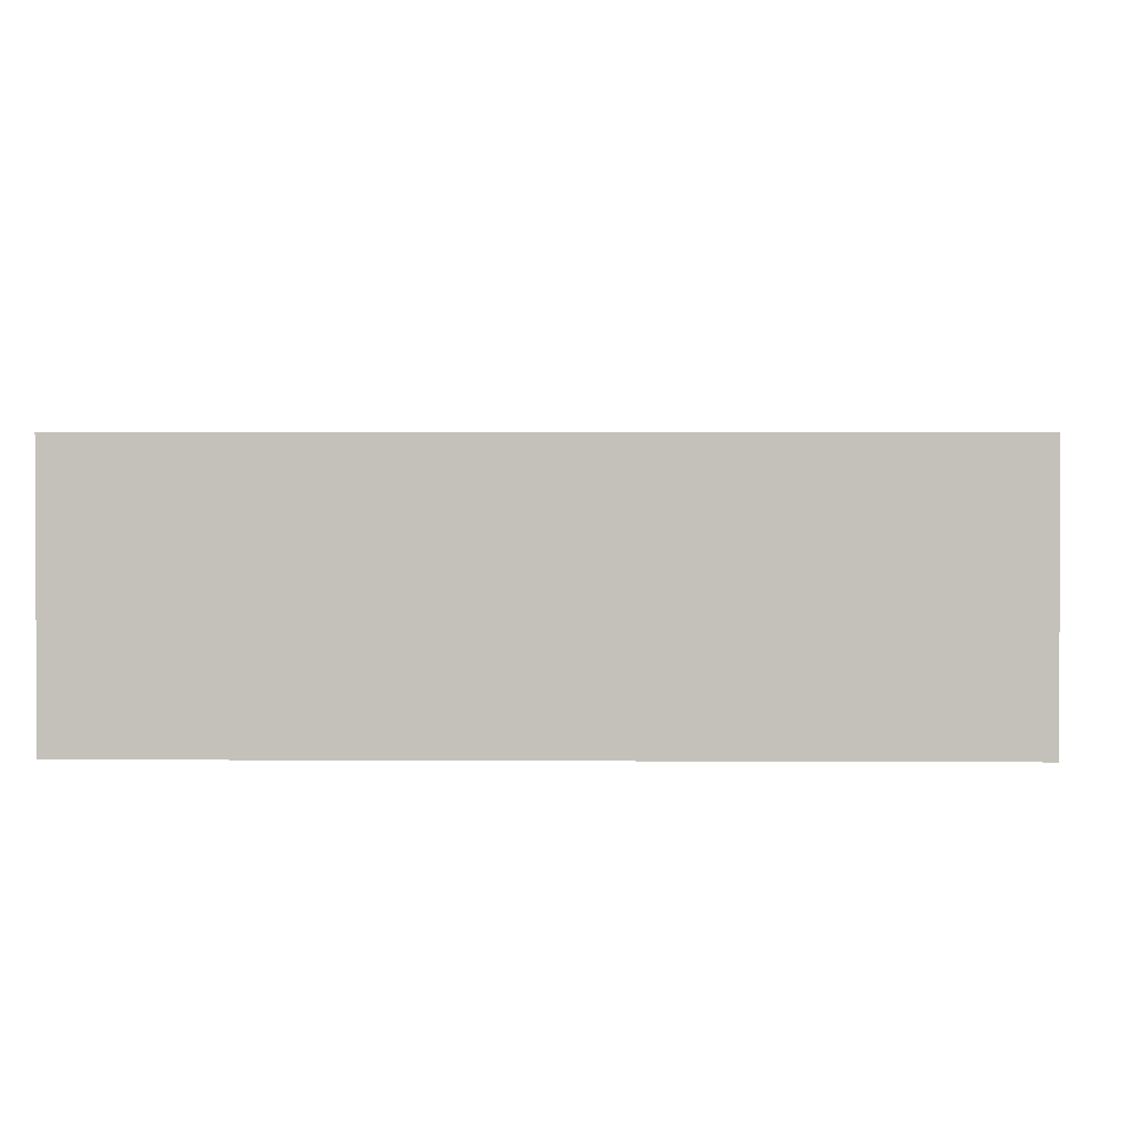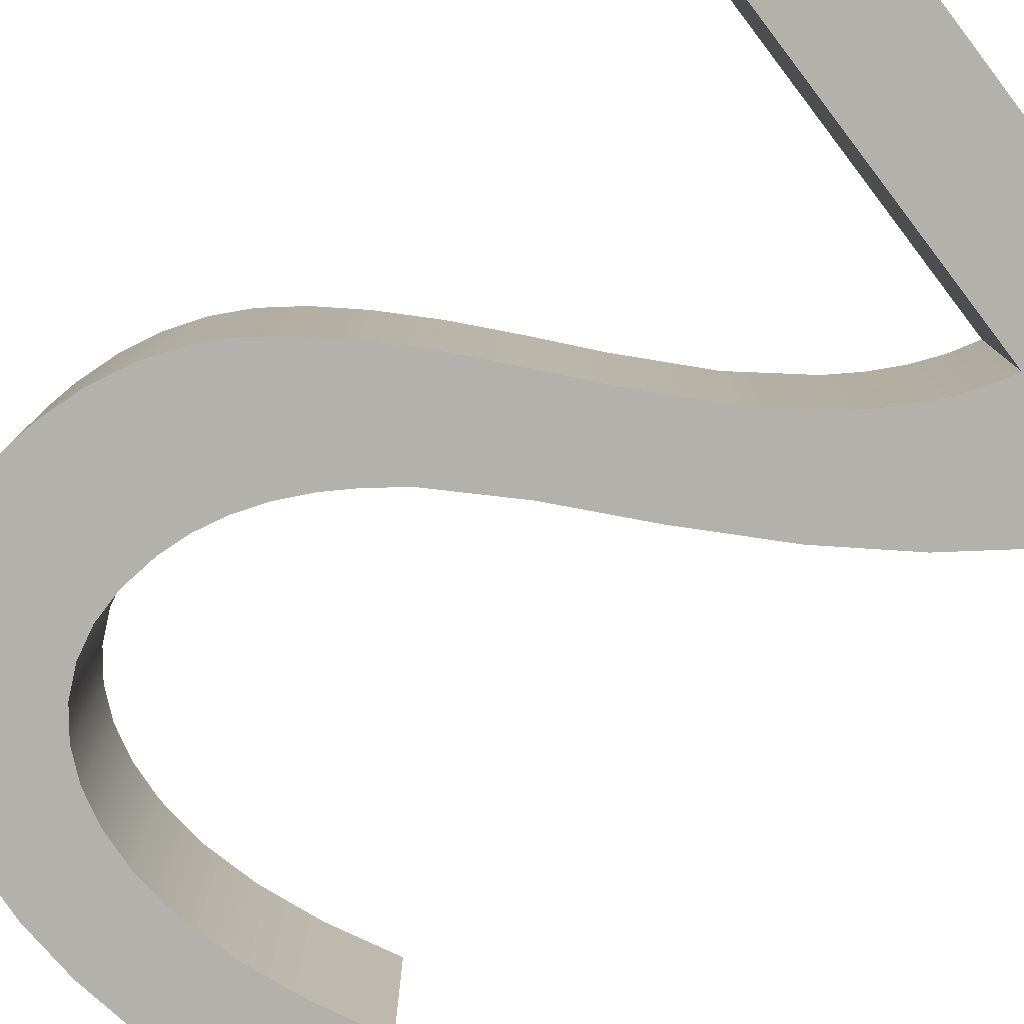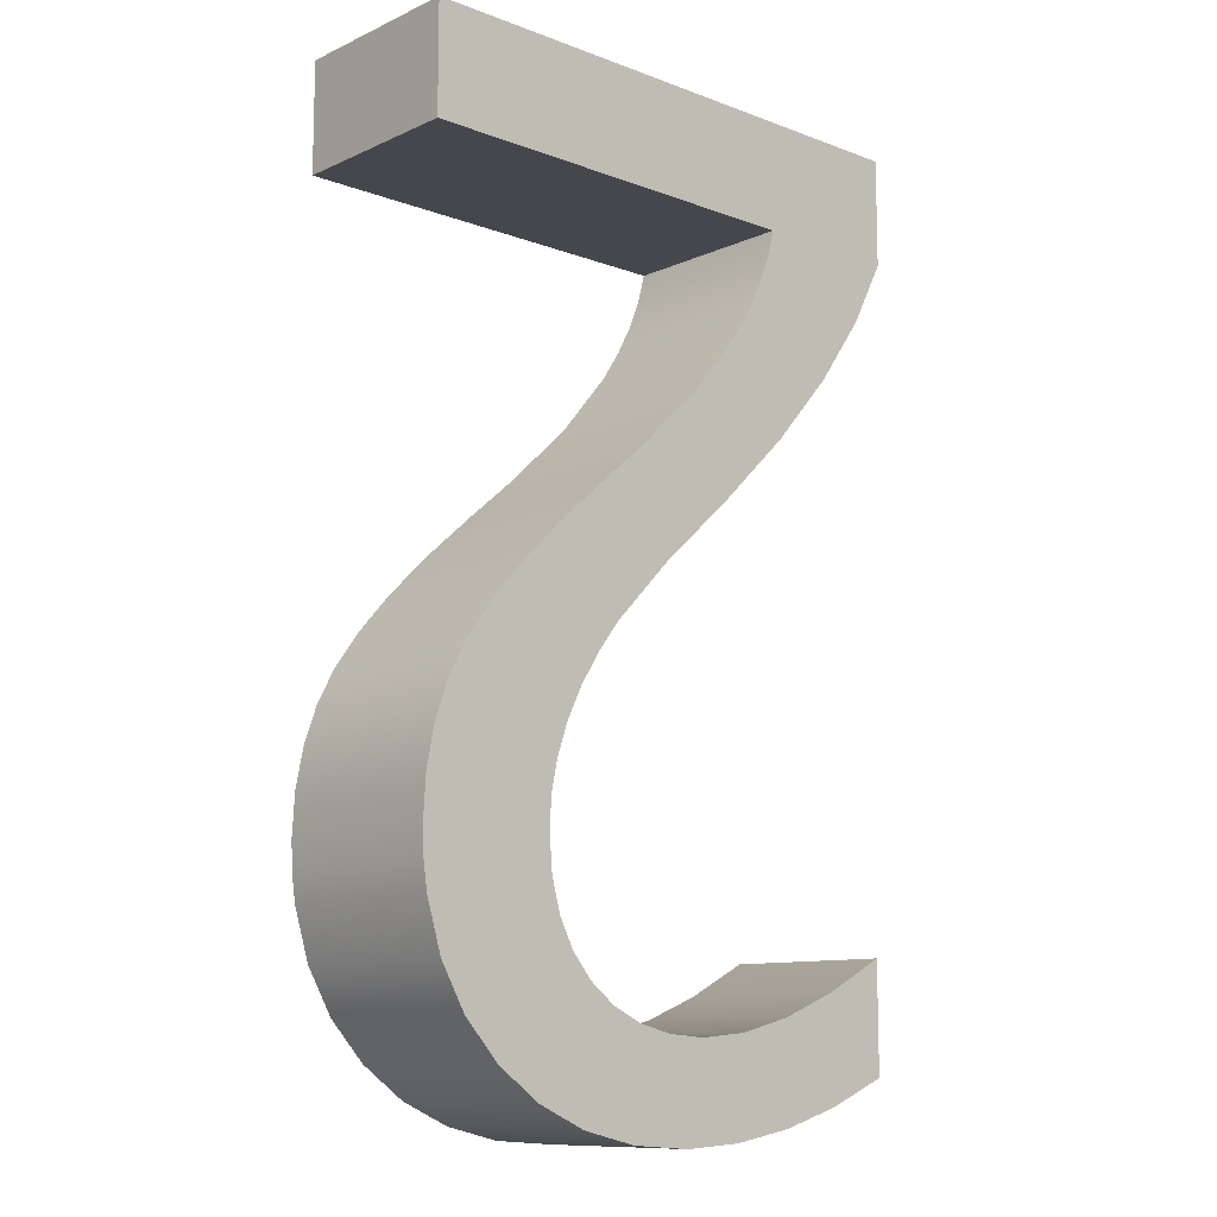
<metadata>
{"format":"obj","ext":"obj","renderer":"f3d","projection":"perspective","resolution":1024,"background":"white","views":[{"elev":2.0,"azim":-178.4,"up":"+Z"},{"elev":-78.9,"azim":127.5,"up":"+Z"},{"elev":-10.9,"azim":137.5,"up":"+Y"}]}
</metadata>
<code>
g shellDeformer1Set tweakSet1 tweakSet2 vectorAdjust1Set
v -0.3805 0.7543 0.1289
v 0.4163 0.7543 0.1289
v 0.4163 0.5979 0.1289
v -0.1652 0.5979 0.1289
v -0.154 0.5562 0.1289
v -0.1372 0.5141 0.1289
v -0.1147 0.4714 0.1289
v -0.08655 0.4283 0.1289
v -0.01329 0.3404 0.1289
v 0.08258 0.2506 0.1289
v 0.1513 0.1918 0.1289
v 0.2234 0.1278 0.1289
v 0.283 0.06876 0.1289
v 0.3303 0.01472 0.1289
v 0.3652 -0.03434 0.1289
v 0.3903 -0.08262 0.1289
v 0.4083 -0.1343 0.1289
v 0.4191 -0.1893 0.1289
v 0.4226 -0.2478 0.1289
v 0.4209 -0.2886 0.1289
v 0.4155 -0.3273 0.1289
v 0.3943 -0.3986 0.1289
v 0.3588 -0.4616 0.1289
v 0.3091 -0.5164 0.1289
v 0.2477 -0.5607 0.1289
v 0.177 -0.5924 0.1289
v 0.09691 -0.6114 0.1289
v 0.007511 -0.6177 0.1289
v -0.08078 -0.6124 0.1289
v -0.1693 -0.5967 0.1289
g default
v -0.2581 -0.5704 0.1289
v -0.347 -0.5336 0.1289
v -0.347 -0.3771 0.1289
v -0.2558 -0.4238 0.1289
v -0.1709 -0.4572 0.1289
v -0.09237 -0.4772 0.1289
v -0.02013 -0.4838 0.1289
v 0.03583 -0.4798 0.1289
v 0.08541 -0.4678 0.1289
v 0.1286 -0.4477 0.1289
v 0.1654 -0.4196 0.1289
v 0.1949 -0.3845 0.1289
v 0.2159 -0.3434 0.1289
v 0.2285 -0.2963 0.1289
v 0.2327 -0.2433 0.1289
v 0.2296 -0.1994 0.1289
v 0.2204 -0.1554 0.1289
v 0.205 -0.1113 0.1289
v 0.1835 -0.06713 0.1289
v 0.1558 -0.02288 0.1289
v 0.122 0.02145 0.1289
v 0.03585 0.1104 0.1289
v -0.06621 0.2017 0.1289
v -0.1746 0.3069 0.1289
v -0.2631 0.4079 0.1289
v -0.3317 0.5049 0.1289
v -0.3805 0.5979 0.1289
v -0.3805 0.7543 0.06491
v 0.4163 0.7543 0.06491
v 0.4163 0.5979 0.06491
v -0.1652 0.5979 0.06491
v -0.154 0.5562 0.06491
v -0.1372 0.5141 0.06491
v -0.1147 0.4714 0.06491
v -0.08655 0.4283 0.06491
v -0.01329 0.3404 0.06491
v 0.08258 0.2506 0.06491
v 0.1513 0.1918 0.06491
v 0.2234 0.1278 0.06491
v 0.283 0.06876 0.06491
v 0.3303 0.01472 0.06491
v 0.3652 -0.03434 0.06491
v 0.3903 -0.08262 0.06491
v 0.4083 -0.1343 0.06491
v 0.4191 -0.1893 0.06491
v 0.4226 -0.2478 0.06491
v 0.4209 -0.2886 0.06491
v 0.4155 -0.3273 0.06491
v 0.3943 -0.3986 0.06491
v 0.3588 -0.4616 0.06491
v 0.3091 -0.5164 0.06491
v 0.2477 -0.5607 0.06491
v 0.177 -0.5924 0.06491
v 0.09691 -0.6114 0.06491
v 0.007511 -0.6177 0.06491
v -0.08078 -0.6124 0.06491
v -0.1693 -0.5967 0.06491
v -0.2581 -0.5704 0.06491
v -0.347 -0.5336 0.06491
v -0.347 -0.3771 0.06491
v -0.2558 -0.4238 0.06491
v -0.1709 -0.4572 0.06491
v -0.09237 -0.4772 0.06491
v -0.02013 -0.4838 0.06491
v 0.03583 -0.4798 0.06491
v 0.08541 -0.4678 0.06491
v 0.1286 -0.4477 0.06491
v 0.1654 -0.4196 0.06491
v 0.1949 -0.3845 0.06491
v 0.2159 -0.3434 0.06491
v 0.2285 -0.2963 0.06491
v 0.2327 -0.2433 0.06491
v 0.2296 -0.1994 0.06491
v 0.2204 -0.1554 0.06491
v 0.205 -0.1113 0.06491
v 0.1835 -0.06713 0.06491
v 0.1558 -0.02288 0.06491
v 0.122 0.02145 0.06491
v 0.03585 0.1104 0.06491
v -0.06621 0.2017 0.06491
v -0.1746 0.3069 0.06491
v -0.2631 0.4079 0.06491
v -0.3317 0.5049 0.06491
v -0.3805 0.5979 0.06491
v -0.3805 0.7543 0.00092
v 0.4163 0.7543 0.00092
v 0.4163 0.5979 0.00092
v -0.1652 0.5979 0.00092
v -0.154 0.5562 0.00092
v -0.1372 0.5141 0.00092
v -0.1147 0.4714 0.00092
v -0.08655 0.4283 0.00092
v -0.01329 0.3404 0.00092
v 0.08258 0.2506 0.00092
v 0.1513 0.1918 0.00092
v 0.2234 0.1278 0.00092
v 0.283 0.06876 0.00092
v 0.3303 0.01472 0.00092
v 0.3652 -0.03434 0.00092
v 0.3903 -0.08262 0.00092
v 0.4083 -0.1343 0.00092
v 0.4191 -0.1893 0.00092
v 0.4226 -0.2478 0.00092
v 0.4209 -0.2886 0.00092
v 0.4155 -0.3273 0.00092
v 0.3943 -0.3986 0.00092
v 0.3588 -0.4616 0.00092
v 0.3091 -0.5164 0.00092
v 0.2477 -0.5607 0.00092
v 0.177 -0.5924 0.00092
v 0.09691 -0.6114 0.00092
v 0.007511 -0.6177 0.00092
v -0.08078 -0.6124 0.00092
v -0.1693 -0.5967 0.00092
v -0.2581 -0.5704 0.00092
v -0.347 -0.5336 0.00092
v -0.347 -0.3771 0.00092
v -0.2558 -0.4238 0.00092
v -0.1709 -0.4572 0.00092
v -0.09237 -0.4772 0.00092
v -0.02013 -0.4838 0.00092
v 0.03583 -0.4798 0.00092
v 0.08541 -0.4678 0.00092
v 0.1286 -0.4477 0.00092
v 0.1654 -0.4196 0.00092
v 0.1949 -0.3845 0.00092
v 0.2159 -0.3434 0.00092
v 0.2285 -0.2963 0.00092
v 0.2327 -0.2433 0.00092
v 0.2296 -0.1994 0.00092
v 0.2204 -0.1554 0.00092
v 0.205 -0.1113 0.00092
v 0.1835 -0.06713 0.00092
v 0.1558 -0.02288 0.00092
v 0.122 0.02145 0.00092
v 0.03585 0.1104 0.00092
v -0.06621 0.2017 0.00092
v -0.1746 0.3069 0.00092
v -0.2631 0.4079 0.00092
v -0.3317 0.5049 0.00092
v -0.3805 0.5979 0.00092
v -0.3805 0.7543 -0.06307
v 0.4163 0.7543 -0.06307
v 0.4163 0.5979 -0.06307
v -0.1652 0.5979 -0.06307
v -0.154 0.5562 -0.06307
v -0.1372 0.5141 -0.06307
v -0.1147 0.4714 -0.06307
v -0.08655 0.4283 -0.06307
v -0.01329 0.3404 -0.06307
v 0.08258 0.2506 -0.06307
v 0.1513 0.1918 -0.06307
v 0.2234 0.1278 -0.06307
v 0.283 0.06876 -0.06307
v 0.3303 0.01472 -0.06307
v 0.3652 -0.03434 -0.06307
v 0.3903 -0.08262 -0.06307
v 0.4083 -0.1343 -0.06307
v 0.4191 -0.1893 -0.06307
v 0.4226 -0.2478 -0.06307
v 0.4209 -0.2886 -0.06307
v 0.4155 -0.3273 -0.06307
v 0.3943 -0.3986 -0.06307
v 0.3588 -0.4616 -0.06307
v 0.3091 -0.5164 -0.06307
v 0.2477 -0.5607 -0.06307
v 0.177 -0.5924 -0.06307
v 0.09691 -0.6114 -0.06307
v 0.007511 -0.6177 -0.06307
v -0.08078 -0.6124 -0.06307
v -0.1693 -0.5967 -0.06307
v -0.2581 -0.5704 -0.06307
v -0.347 -0.5336 -0.06307
v -0.347 -0.3771 -0.06307
v -0.2558 -0.4238 -0.06307
v -0.1709 -0.4572 -0.06307
v -0.09237 -0.4772 -0.06307
v -0.02013 -0.4838 -0.06307
v 0.03583 -0.4798 -0.06307
v 0.08541 -0.4678 -0.06307
v 0.1286 -0.4477 -0.06307
v 0.1654 -0.4196 -0.06307
v 0.1949 -0.3845 -0.06307
v 0.2159 -0.3434 -0.06307
v 0.2285 -0.2963 -0.06307
v 0.2327 -0.2433 -0.06307
v 0.2296 -0.1994 -0.06307
v 0.2204 -0.1554 -0.06307
v 0.205 -0.1113 -0.06307
v 0.1835 -0.06713 -0.06307
v 0.1558 -0.02288 -0.06307
v 0.122 0.02145 -0.06307
v 0.03585 0.1104 -0.06307
v -0.06621 0.2017 -0.06307
v -0.1746 0.3069 -0.06307
v -0.2631 0.4079 -0.06307
v -0.3317 0.5049 -0.06307
v -0.3805 0.5979 -0.06307
v -0.3805 0.7543 -0.1271
v 0.4163 0.7543 -0.1271
v 0.4163 0.5979 -0.1271
v -0.1652 0.5979 -0.1271
v -0.154 0.5562 -0.1271
v -0.1372 0.5141 -0.1271
v -0.1147 0.4714 -0.1271
v -0.08655 0.4283 -0.1271
v -0.01329 0.3404 -0.1271
v 0.08258 0.2506 -0.1271
v 0.1513 0.1918 -0.1271
v 0.2234 0.1278 -0.1271
v 0.283 0.06876 -0.1271
v 0.3303 0.01472 -0.1271
v 0.3652 -0.03434 -0.1271
v 0.3903 -0.08262 -0.1271
v 0.4083 -0.1343 -0.1271
v 0.4191 -0.1893 -0.1271
v 0.4226 -0.2478 -0.1271
v 0.4209 -0.2886 -0.1271
v 0.4155 -0.3273 -0.1271
v 0.3943 -0.3986 -0.1271
v 0.3588 -0.4616 -0.1271
v 0.3091 -0.5164 -0.1271
v 0.2477 -0.5607 -0.1271
v 0.177 -0.5924 -0.1271
v 0.09691 -0.6114 -0.1271
v 0.007511 -0.6177 -0.1271
v -0.08078 -0.6124 -0.1271
v -0.1693 -0.5967 -0.1271
v -0.2581 -0.5704 -0.1271
v -0.347 -0.5336 -0.1271
v -0.347 -0.3771 -0.1271
v -0.2558 -0.4238 -0.1271
v -0.1709 -0.4572 -0.1271
v -0.09237 -0.4772 -0.1271
v -0.02013 -0.4838 -0.1271
v 0.03583 -0.4798 -0.1271
v 0.08541 -0.4678 -0.1271
v 0.1286 -0.4477 -0.1271
v 0.1654 -0.4196 -0.1271
v 0.1949 -0.3845 -0.1271
v 0.2159 -0.3434 -0.1271
v 0.2285 -0.2963 -0.1271
v 0.2327 -0.2433 -0.1271
v 0.2296 -0.1994 -0.1271
v 0.2204 -0.1554 -0.1271
v 0.205 -0.1113 -0.1271
v 0.1835 -0.06713 -0.1271
v 0.1558 -0.02288 -0.1271
v 0.122 0.02145 -0.1271
v 0.03585 0.1104 -0.1271
v -0.06621 0.2017 -0.1271
v -0.1746 0.3069 -0.1271
v -0.2631 0.4079 -0.1271
v -0.3317 0.5049 -0.1271
v -0.3805 0.5979 -0.1271
g typeMesh1
f 33 32 34
f 32 31 34
f 34 31 35
f 31 30 35
f 35 30 36
f 30 29 36
f 36 29 37
f 29 28 37
f 37 28 38
f 28 27 38
f 38 27 39
f 27 26 39
f 39 26 40
f 26 25 40
f 40 25 41
f 25 24 41
f 41 24 42
f 24 23 42
f 42 23 43
f 23 22 43
f 22 21 43
f 43 21 44
f 21 20 44
f 44 20 45
f 20 19 45
f 19 18 45
f 45 18 46
f 18 17 46
f 46 17 47
f 17 16 47
f 47 16 48
f 16 15 48
f 15 14 48
f 48 14 49
f 14 13 49
f 49 13 50
f 13 12 50
f 50 12 51
f 51 12 52
f 12 11 52
f 11 10 52
f 52 10 53
f 10 9 53
f 53 9 54
f 9 8 54
f 54 8 55
f 8 7 55
f 7 6 55
f 55 6 56
f 6 5 56
f 3 2 4
f 2 1 4
f 1 57 4
f 57 56 4
f 56 5 4
f 1 2 58
f 58 2 59
f 2 3 59
f 59 3 60
f 3 4 60
f 60 4 61
f 4 5 61
f 61 5 62
f 5 6 62
f 62 6 63
f 6 7 63
f 63 7 64
f 7 8 64
f 64 8 65
f 8 9 65
f 65 9 66
f 9 10 66
f 66 10 67
f 10 11 67
f 67 11 68
f 11 12 68
f 68 12 69
f 12 13 69
f 69 13 70
f 13 14 70
f 70 14 71
f 14 15 71
f 71 15 72
f 15 16 72
f 72 16 73
f 16 17 73
f 73 17 74
f 17 18 74
f 74 18 75
f 18 19 75
f 75 19 76
f 19 20 76
f 76 20 77
f 20 21 77
f 77 21 78
f 21 22 78
f 78 22 79
f 22 23 79
f 79 23 80
f 23 24 80
f 80 24 81
f 24 25 81
f 81 25 82
f 25 26 82
f 82 26 83
f 26 27 83
f 83 27 84
f 27 28 84
f 84 28 85
f 28 29 85
f 85 29 86
f 29 30 86
f 86 30 87
f 30 31 87
f 87 31 88
f 31 32 88
f 88 32 89
f 32 33 89
f 89 33 90
f 33 34 90
f 90 34 91
f 34 35 91
f 91 35 92
f 35 36 92
f 92 36 93
f 36 37 93
f 93 37 94
f 37 38 94
f 94 38 95
f 38 39 95
f 95 39 96
f 39 40 96
f 96 40 97
f 40 41 97
f 97 41 98
f 41 42 98
f 98 42 99
f 42 43 99
f 99 43 100
f 43 44 100
f 100 44 101
f 44 45 101
f 101 45 102
f 45 46 102
f 102 46 103
f 46 47 103
f 103 47 104
f 47 48 104
f 104 48 105
f 48 49 105
f 105 49 106
f 49 50 106
f 106 50 107
f 50 51 107
f 107 51 108
f 51 52 108
f 108 52 109
f 52 53 109
f 109 53 110
f 53 54 110
f 110 54 111
f 54 55 111
f 111 55 112
f 55 56 112
f 112 56 113
f 56 57 113
f 113 57 114
f 57 1 114
f 114 1 58
f 58 59 115
f 115 59 116
f 59 60 116
f 116 60 117
f 60 61 117
f 117 61 118
f 61 62 118
f 118 62 119
f 62 63 119
f 119 63 120
f 63 64 120
f 120 64 121
f 64 65 121
f 121 65 122
f 65 66 122
f 122 66 123
f 66 67 123
f 123 67 124
f 67 68 124
f 124 68 125
f 68 69 125
f 125 69 126
f 69 70 126
f 126 70 127
f 70 71 127
f 127 71 128
f 71 72 128
f 128 72 129
f 72 73 129
f 129 73 130
f 73 74 130
f 130 74 131
f 74 75 131
f 131 75 132
f 75 76 132
f 132 76 133
f 76 77 133
f 133 77 134
f 77 78 134
f 134 78 135
f 78 79 135
f 135 79 136
f 79 80 136
f 136 80 137
f 80 81 137
f 137 81 138
f 81 82 138
f 138 82 139
f 82 83 139
f 139 83 140
f 83 84 140
f 140 84 141
f 84 85 141
f 141 85 142
f 85 86 142
f 142 86 143
f 86 87 143
f 143 87 144
f 87 88 144
f 144 88 145
f 88 89 145
f 145 89 146
f 89 90 146
f 146 90 147
f 90 91 147
f 147 91 148
f 91 92 148
f 148 92 149
f 92 93 149
f 149 93 150
f 93 94 150
f 150 94 151
f 94 95 151
f 151 95 152
f 95 96 152
f 152 96 153
f 96 97 153
f 153 97 154
f 97 98 154
f 154 98 155
f 98 99 155
f 155 99 156
f 99 100 156
f 156 100 157
f 100 101 157
f 157 101 158
f 101 102 158
f 158 102 159
f 102 103 159
f 159 103 160
f 103 104 160
f 160 104 161
f 104 105 161
f 161 105 162
f 105 106 162
f 162 106 163
f 106 107 163
f 163 107 164
f 107 108 164
f 164 108 165
f 108 109 165
f 165 109 166
f 109 110 166
f 166 110 167
f 110 111 167
f 167 111 168
f 111 112 168
f 168 112 169
f 112 113 169
f 169 113 170
f 113 114 170
f 170 114 171
f 114 58 171
f 171 58 115
f 115 116 172
f 172 116 173
f 116 117 173
f 173 117 174
f 117 118 174
f 174 118 175
f 118 119 175
f 175 119 176
f 119 120 176
f 176 120 177
f 120 121 177
f 177 121 178
f 121 122 178
f 178 122 179
f 122 123 179
f 179 123 180
f 123 124 180
f 180 124 181
f 124 125 181
f 181 125 182
f 125 126 182
f 182 126 183
f 126 127 183
f 183 127 184
f 127 128 184
f 184 128 185
f 128 129 185
f 185 129 186
f 129 130 186
f 186 130 187
f 130 131 187
f 187 131 188
f 131 132 188
f 188 132 189
f 132 133 189
f 189 133 190
f 133 134 190
f 190 134 191
f 134 135 191
f 191 135 192
f 135 136 192
f 192 136 193
f 136 137 193
f 193 137 194
f 137 138 194
f 194 138 195
f 138 139 195
f 195 139 196
f 139 140 196
f 196 140 197
f 140 141 197
f 197 141 198
f 141 142 198
f 198 142 199
f 142 143 199
f 199 143 200
f 143 144 200
f 200 144 201
f 144 145 201
f 201 145 202
f 145 146 202
f 202 146 203
f 146 147 203
f 203 147 204
f 147 148 204
f 204 148 205
f 148 149 205
f 205 149 206
f 149 150 206
f 206 150 207
f 150 151 207
f 207 151 208
f 151 152 208
f 208 152 209
f 152 153 209
f 209 153 210
f 153 154 210
f 210 154 211
f 154 155 211
f 211 155 212
f 155 156 212
f 212 156 213
f 156 157 213
f 213 157 214
f 157 158 214
f 214 158 215
f 158 159 215
f 215 159 216
f 159 160 216
f 216 160 217
f 160 161 217
f 217 161 218
f 161 162 218
f 218 162 219
f 162 163 219
f 219 163 220
f 163 164 220
f 220 164 221
f 164 165 221
f 221 165 222
f 165 166 222
f 222 166 223
f 166 167 223
f 223 167 224
f 167 168 224
f 224 168 225
f 168 169 225
f 225 169 226
f 169 170 226
f 226 170 227
f 170 171 227
f 227 171 228
f 171 115 228
f 228 115 172
f 172 173 229
f 229 173 230
f 173 174 230
f 230 174 231
f 174 175 231
f 231 175 232
f 175 176 232
f 232 176 233
f 176 177 233
f 233 177 234
f 177 178 234
f 234 178 235
f 178 179 235
f 235 179 236
f 179 180 236
f 236 180 237
f 180 181 237
f 237 181 238
f 181 182 238
f 238 182 239
f 182 183 239
f 239 183 240
f 183 184 240
f 240 184 241
f 184 185 241
f 241 185 242
f 185 186 242
f 242 186 243
f 186 187 243
f 243 187 244
f 187 188 244
f 244 188 245
f 188 189 245
f 245 189 246
f 189 190 246
f 246 190 247
f 190 191 247
f 247 191 248
f 191 192 248
f 248 192 249
f 192 193 249
f 249 193 250
f 193 194 250
f 250 194 251
f 194 195 251
f 251 195 252
f 195 196 252
f 252 196 253
f 196 197 253
f 253 197 254
f 197 198 254
f 254 198 255
f 198 199 255
f 255 199 256
f 199 200 256
f 256 200 257
f 200 201 257
f 257 201 258
f 201 202 258
f 258 202 259
f 202 203 259
f 259 203 260
f 203 204 260
f 260 204 261
f 204 205 261
f 261 205 262
f 205 206 262
f 262 206 263
f 206 207 263
f 263 207 264
f 207 208 264
f 264 208 265
f 208 209 265
f 265 209 266
f 209 210 266
f 266 210 267
f 210 211 267
f 267 211 268
f 211 212 268
f 268 212 269
f 212 213 269
f 269 213 270
f 213 214 270
f 270 214 271
f 214 215 271
f 271 215 272
f 215 216 272
f 272 216 273
f 216 217 273
f 273 217 274
f 217 218 274
f 274 218 275
f 218 219 275
f 275 219 276
f 219 220 276
f 276 220 277
f 220 221 277
f 277 221 278
f 221 222 278
f 278 222 279
f 222 223 279
f 279 223 280
f 223 224 280
f 280 224 281
f 224 225 281
f 281 225 282
f 225 226 282
f 282 226 283
f 226 227 283
f 283 227 284
f 227 228 284
f 284 228 285
f 228 172 285
f 285 172 229
f 261 262 260
f 260 262 259
f 262 263 259
f 259 263 258
f 263 264 258
f 258 264 257
f 264 265 257
f 257 265 256
f 265 266 256
f 256 266 255
f 266 267 255
f 255 267 254
f 267 268 254
f 254 268 253
f 268 269 253
f 253 269 252
f 269 270 252
f 252 270 251
f 270 271 251
f 251 271 250
f 229 230 285
f 231 232 230
f 230 232 285
f 285 232 284
f 232 233 284
f 284 233 283
f 233 234 283
f 234 235 283
f 283 235 282
f 235 236 282
f 236 237 282
f 282 237 281
f 237 238 281
f 281 238 280
f 238 239 280
f 280 239 279
f 239 240 279
f 240 241 279
f 279 241 278
f 250 271 249
f 271 272 249
f 249 272 248
f 272 273 248
f 248 273 247
f 247 273 246
f 273 274 246
f 246 274 245
f 274 275 245
f 245 275 244
f 244 275 243
f 275 276 243
f 243 276 242
f 276 277 242
f 242 277 241
f 241 277 278

</code>
